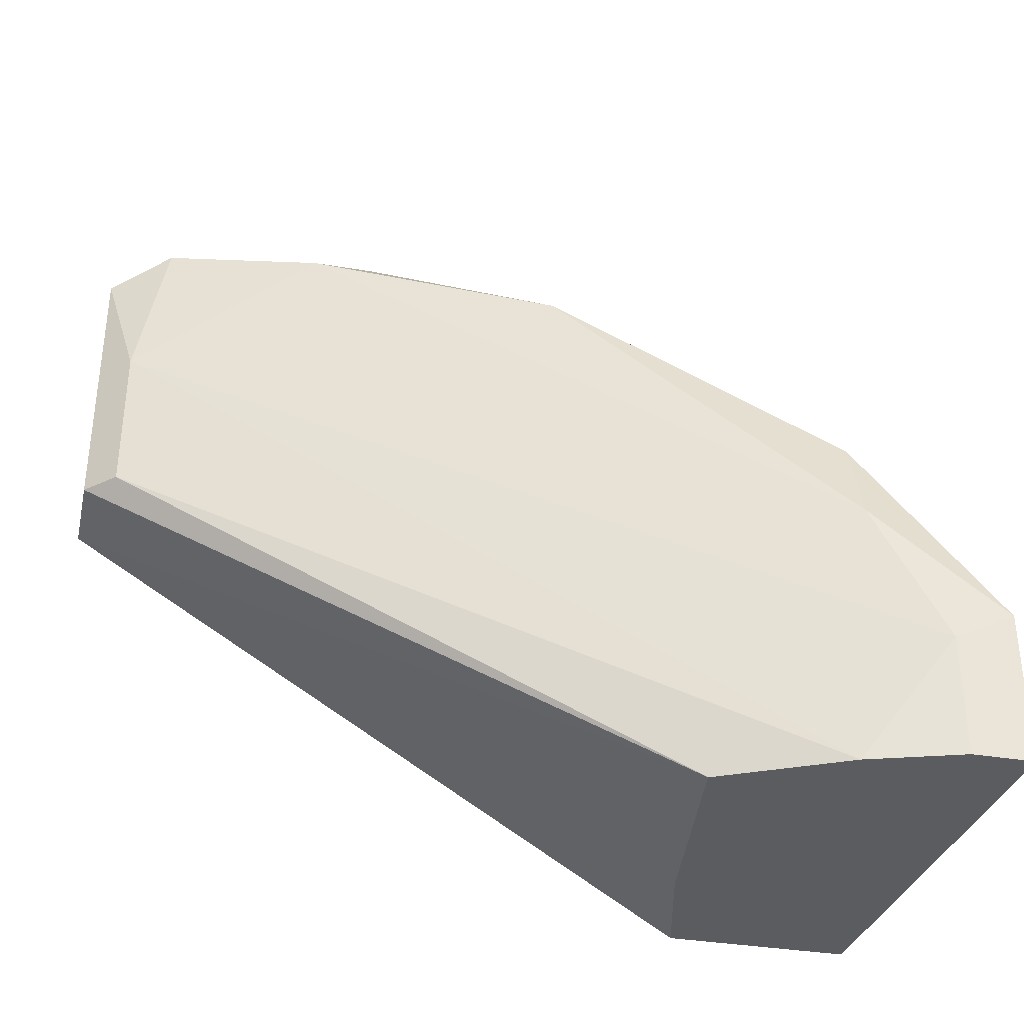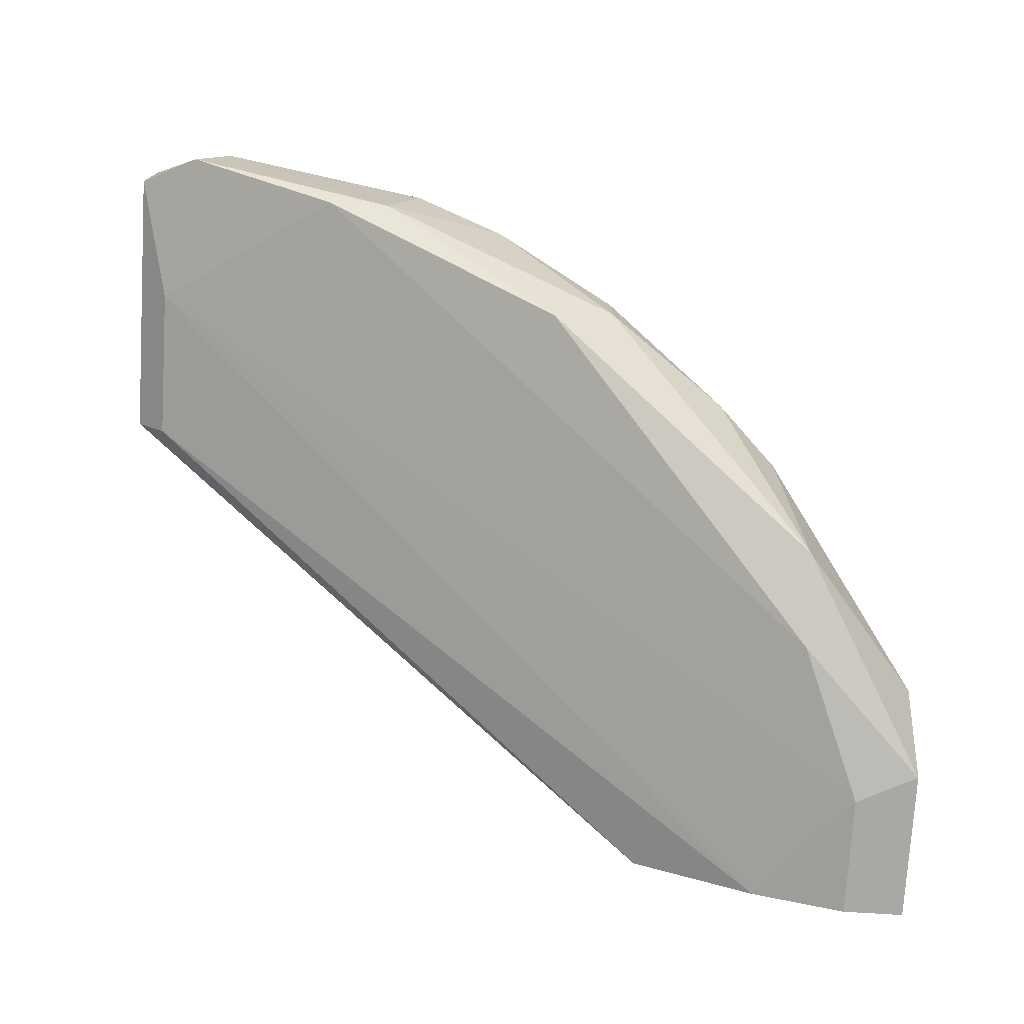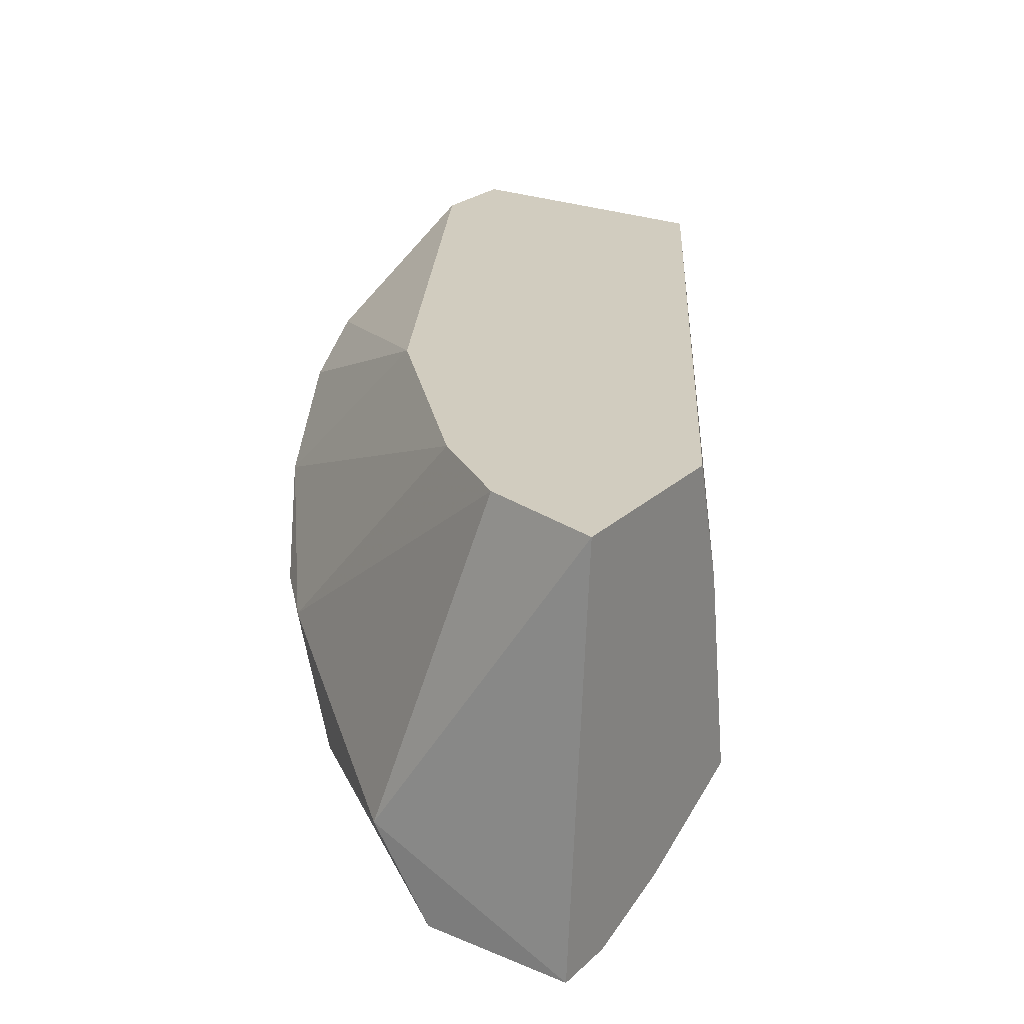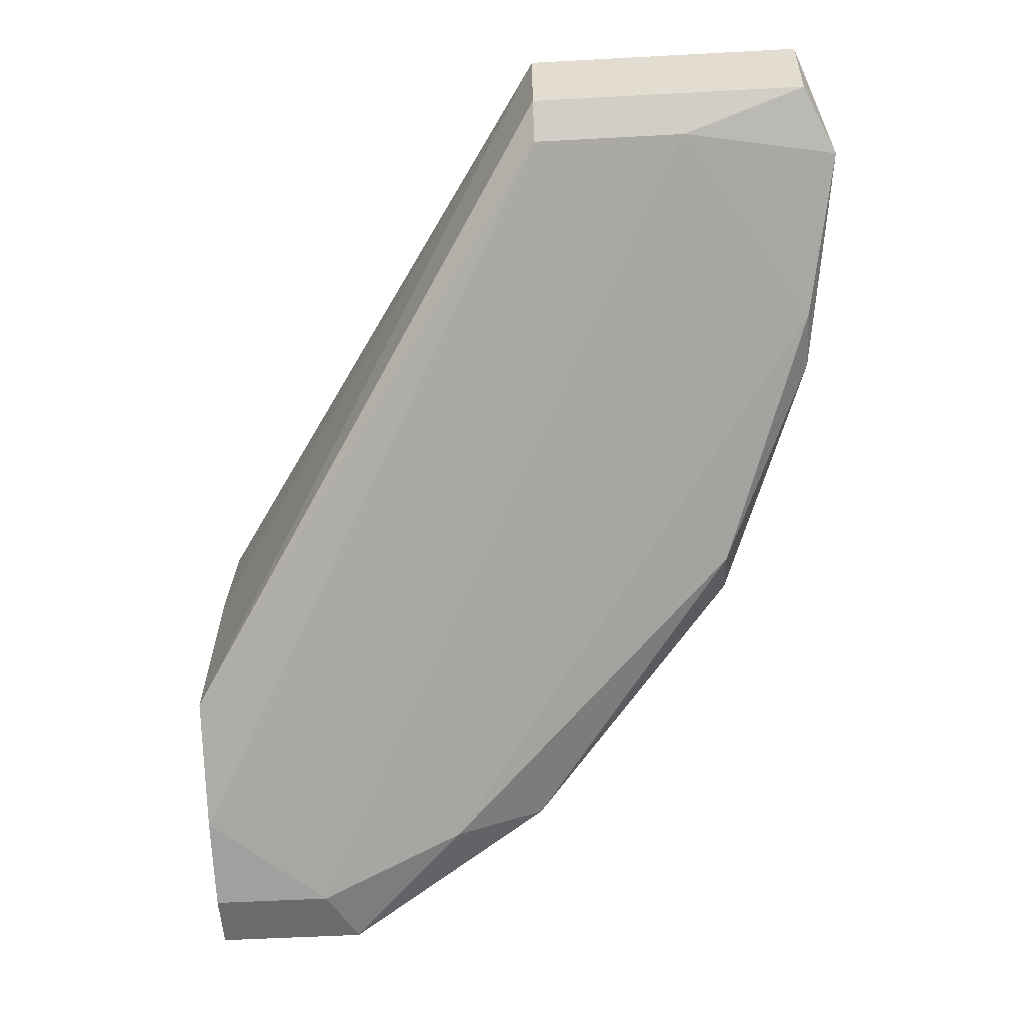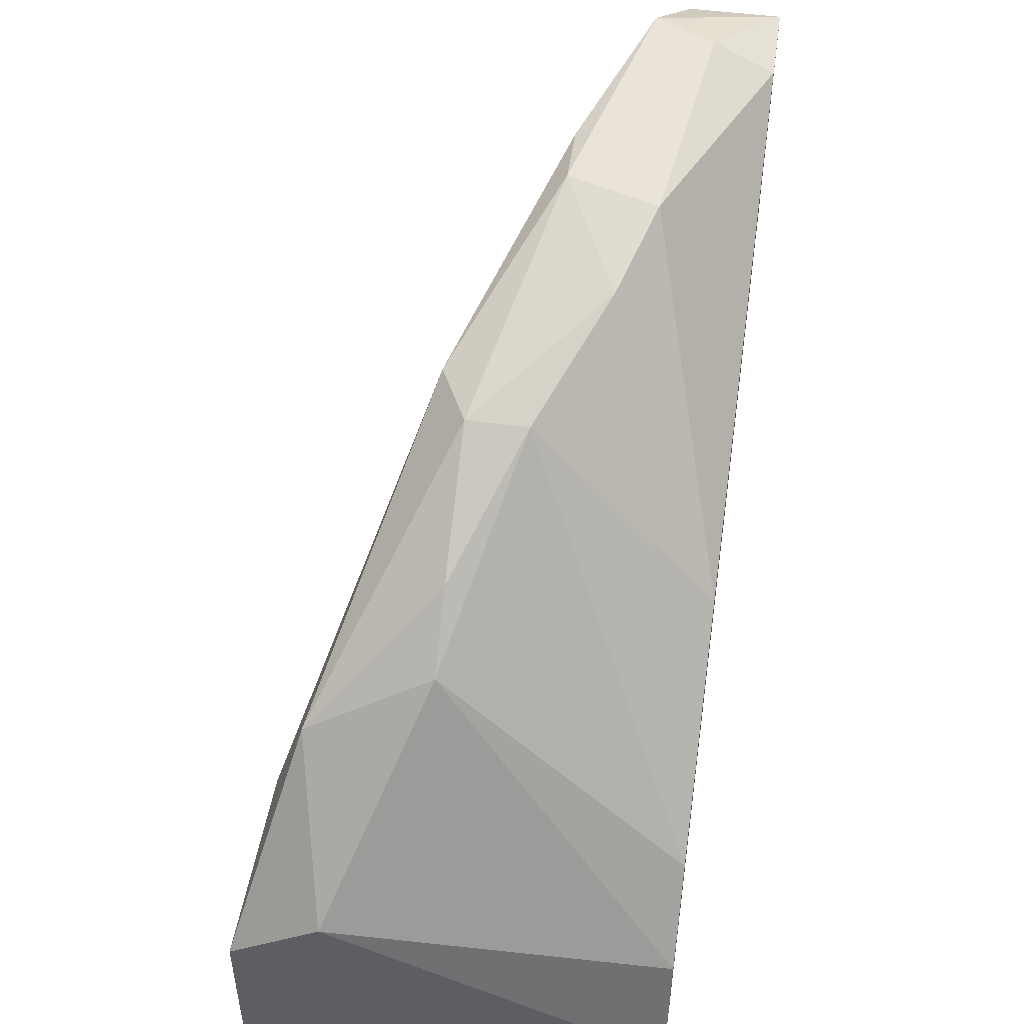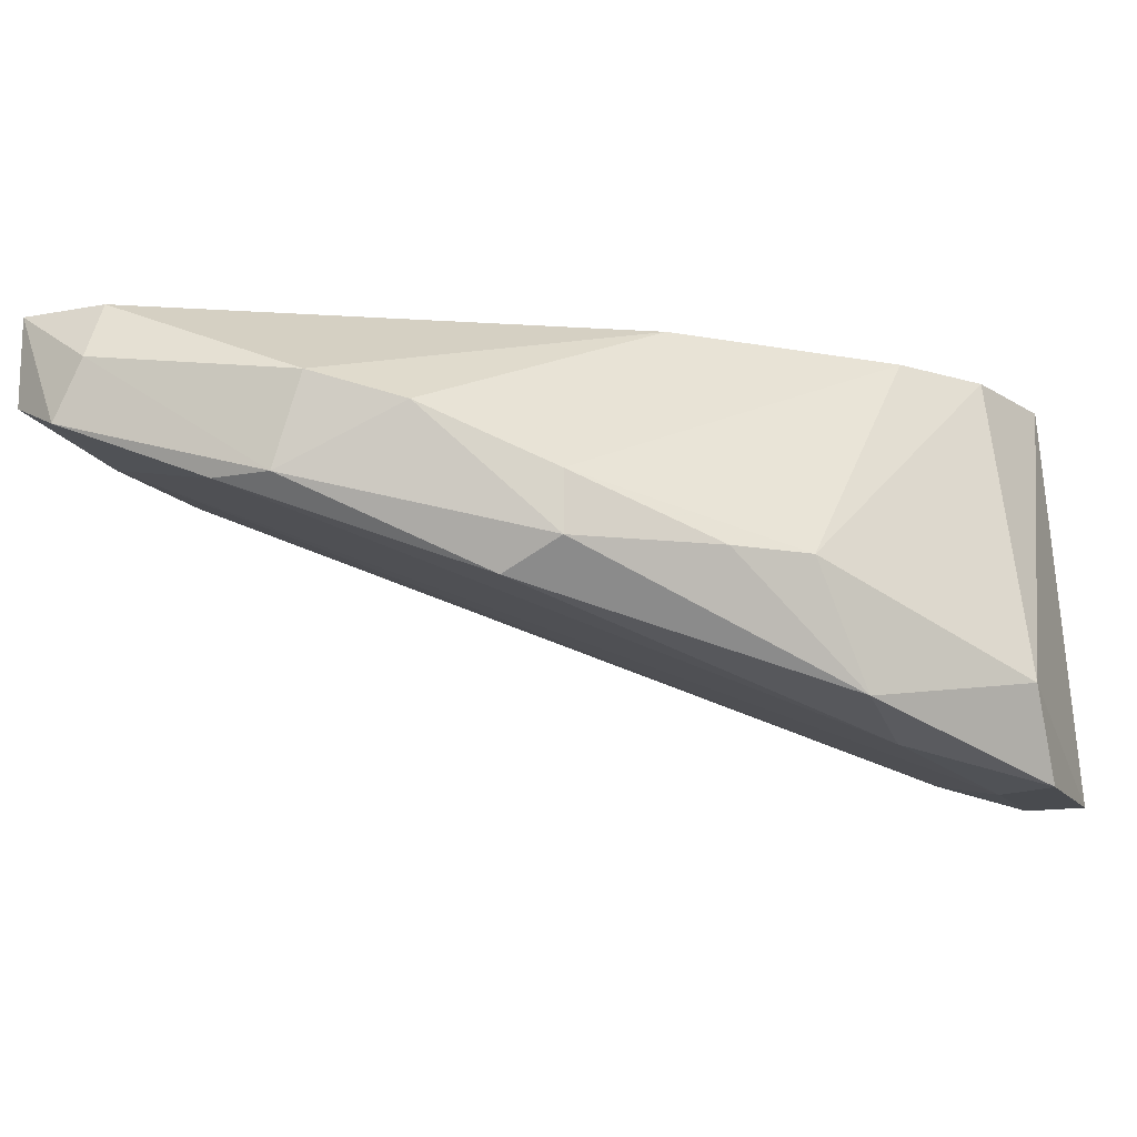
<metadata>
{"format":"obj","ext":"obj","renderer":"f3d","projection":"perspective","resolution":1024,"background":"white","views":[{"elev":-35.2,"azim":-12.7,"up":"+Z"},{"elev":-75.2,"azim":-3.5,"up":"+Y"},{"elev":24.2,"azim":124.4,"up":"+Y"},{"elev":-53.5,"azim":-86.7,"up":"+Y"},{"elev":49.3,"azim":98.4,"up":"+Z"},{"elev":-14.0,"azim":22.8,"up":"+Y"}]}
</metadata>
<code>
v 0.02562 -0.01676 0.01917
v 0.02562 -0.03225 0.02562
v 0.02562 -0.03354 0.02175
v 0.006262 -0.02451 0.03853
v 0.01658 -0.02451 0.03465
v 0.01658 -0.02709 0.03465
v 0.014 -0.02838 0.03465
v -0.001487 -0.01676 0.03853
v -0.001487 -0.01935 0.03982
v -0.00407 -0.02193 0.03336
v -0.00407 -0.02193 0.02691
v 0.00755 -0.02064 0.03853
v 0.02046 -0.02193 0.01013
v -0.002779 -0.02193 0.03982
v -0.005362 -0.02064 0.03853
v -0.005362 -0.02064 0.02691
v -0.005362 -0.01676 0.03853
v -0.005362 -0.01676 0.02691
v 0.03079 -0.03483 0.01659
v 0.03079 -0.03483 0.01013
v 0.03079 -0.03096 0.01917
v 0.02821 -0.01676 0.0153
v 0.02821 -0.03483 0.0153
v 0.02821 -0.03483 0.01013
v 0.01788 -0.01676 0.02691
v 0.0295 -0.01676 0.01013
v 0.01142 -0.02193 0.03724
v 0.02433 -0.02709 0.0282
v 0.02433 -0.03354 0.01013
v 0.02175 -0.01676 0.01013
v 0.02175 -0.02709 0.03078
v 0.01916 -0.03096 0.01013
v 0.003676 -0.02451 0.03853
f 4 9 14
f 8 26 18
f 26 8 25
f 26 32 30
f 18 26 30
f 32 26 24
f 26 25 22
f 26 22 21
f 24 26 20
f 19 24 20
f 21 19 20
f 26 21 20
f 19 21 2
f 24 19 23
f 21 22 28
f 31 2 28
f 2 21 28
f 8 18 17
f 18 15 17
f 8 17 9
f 15 11 10
f 23 10 29
f 11 32 29
f 32 24 29
f 24 23 29
f 10 11 29
f 32 11 16
f 18 32 16
f 11 15 16
f 15 18 16
f 2 31 6
f 7 2 6
f 25 8 12
f 27 25 12
f 8 9 12
f 22 25 1
f 28 22 1
f 28 1 5
f 25 27 5
f 31 28 5
f 6 31 5
f 27 6 5
f 1 25 5
f 32 18 13
f 30 32 13
f 18 30 13
f 7 33 3
f 2 7 3
f 19 2 3
f 23 19 3
f 33 10 3
f 10 23 3
f 33 7 4
f 6 27 4
f 7 6 4
f 27 12 4
f 12 9 4
f 17 15 14
f 9 17 14
f 15 10 14
f 10 33 14
f 33 4 14

</code>
